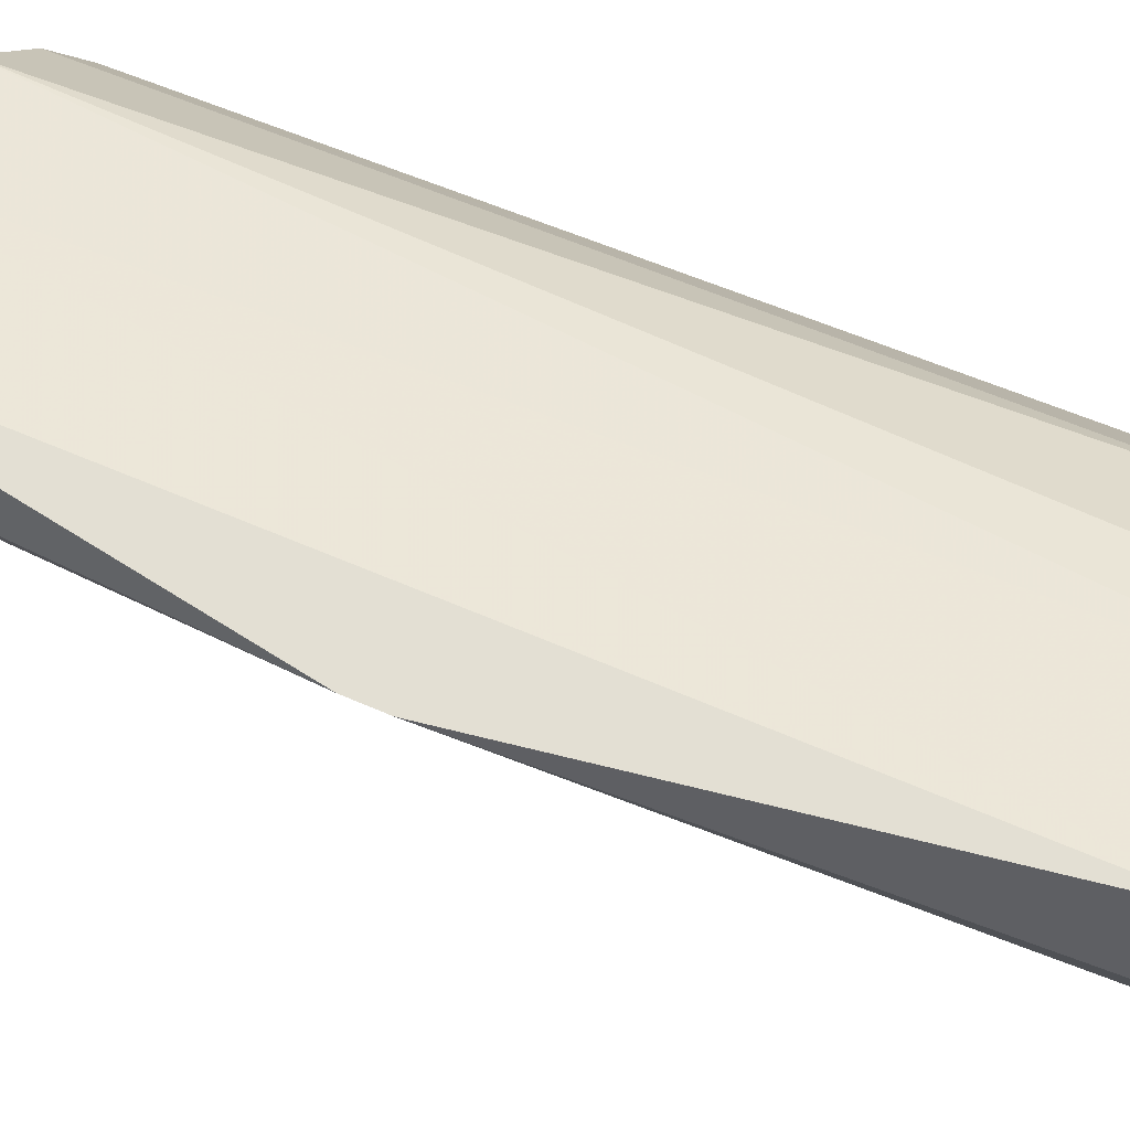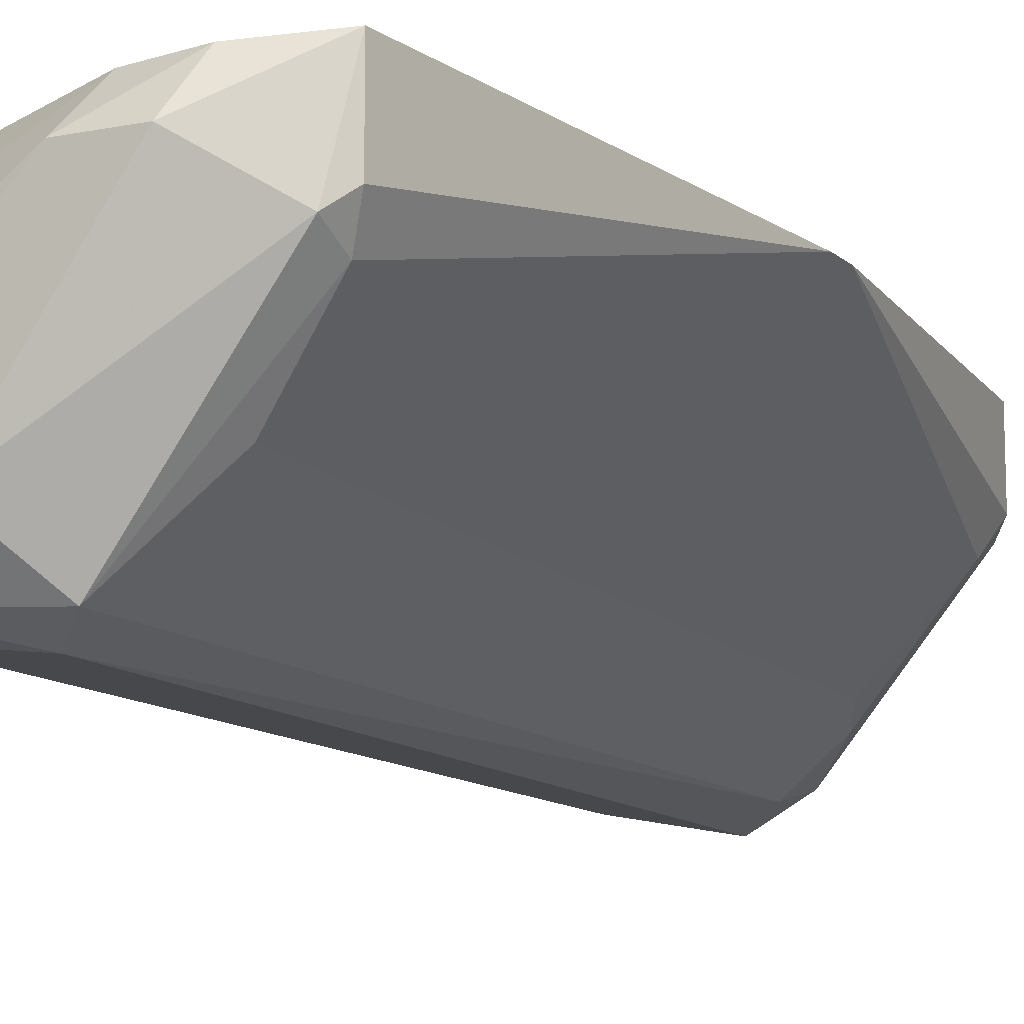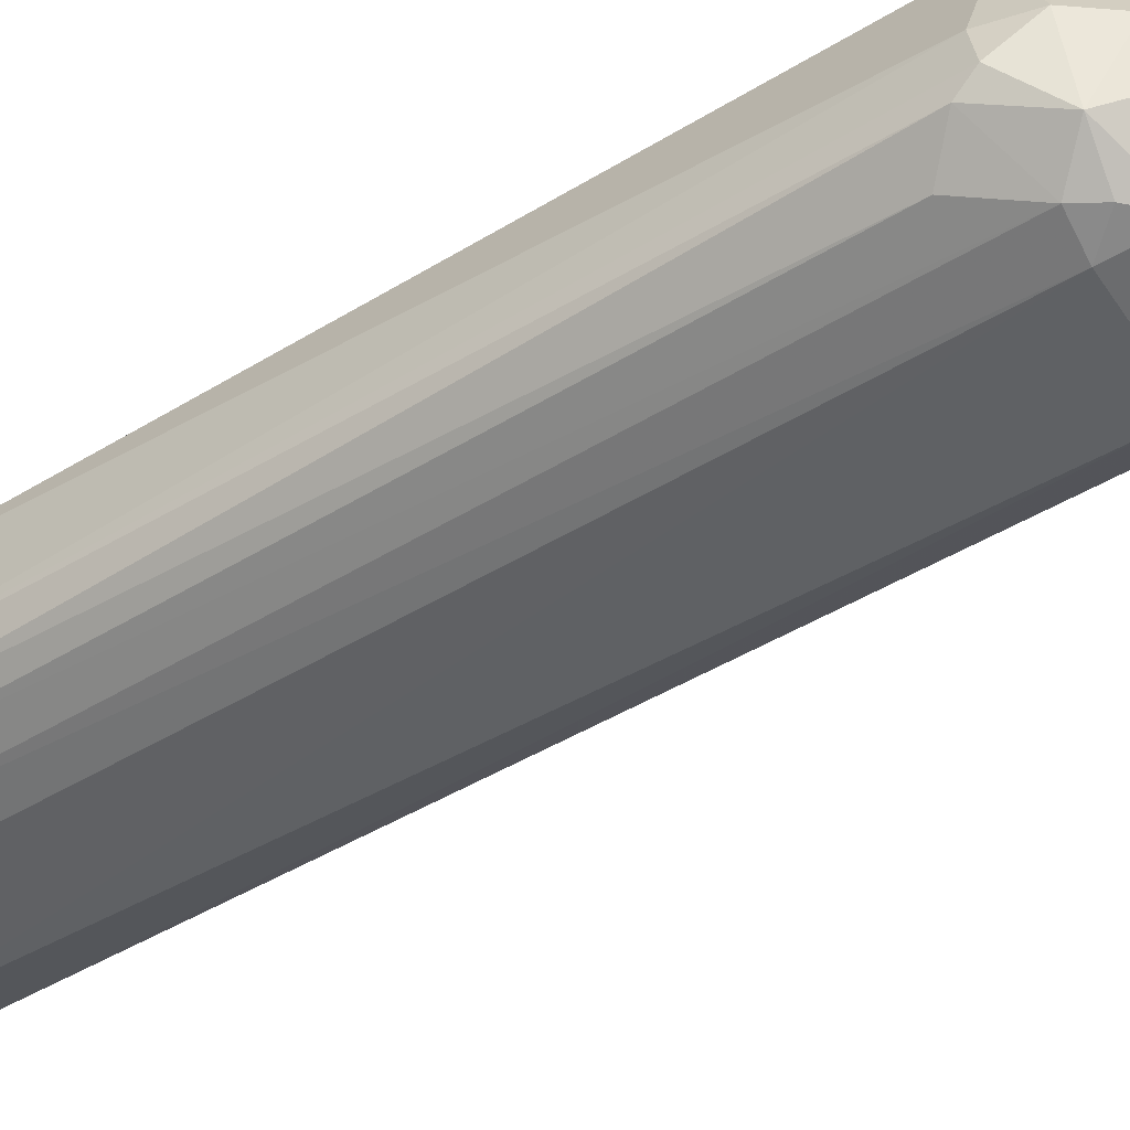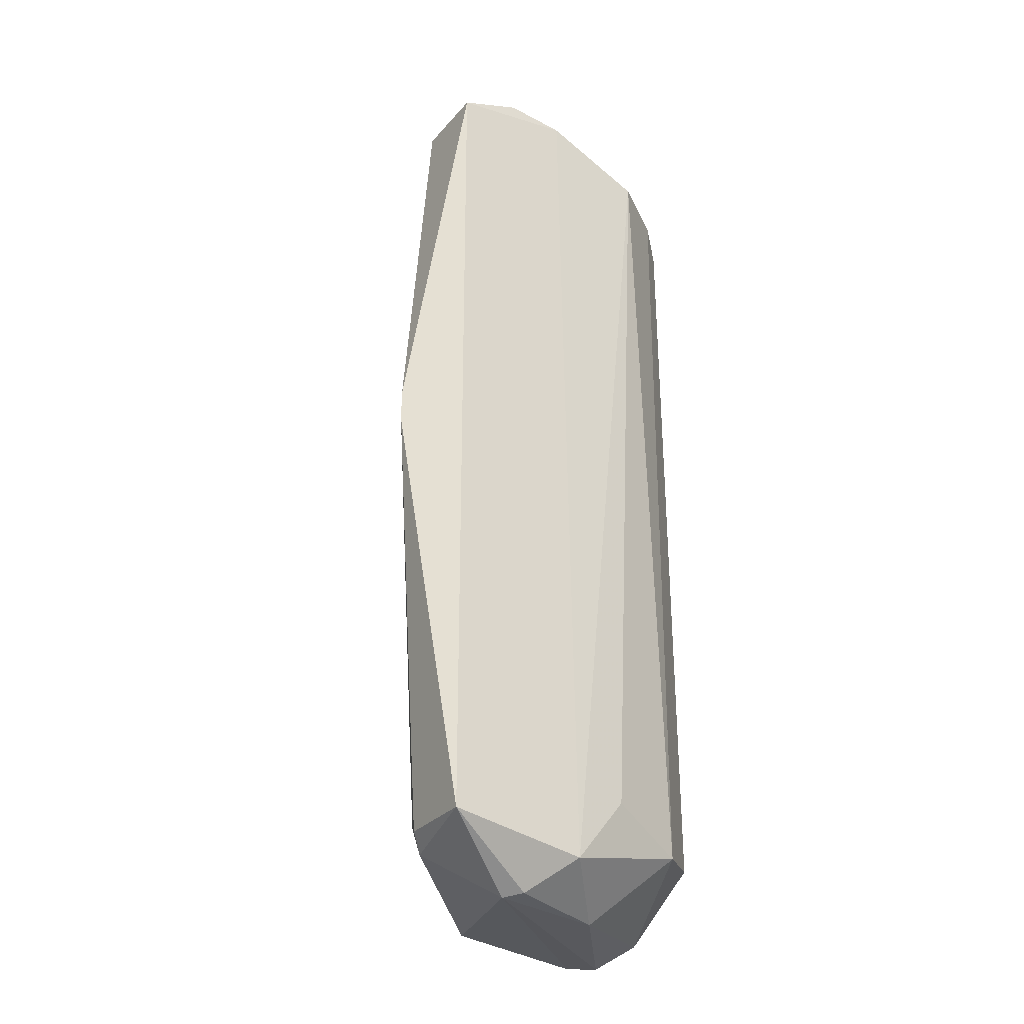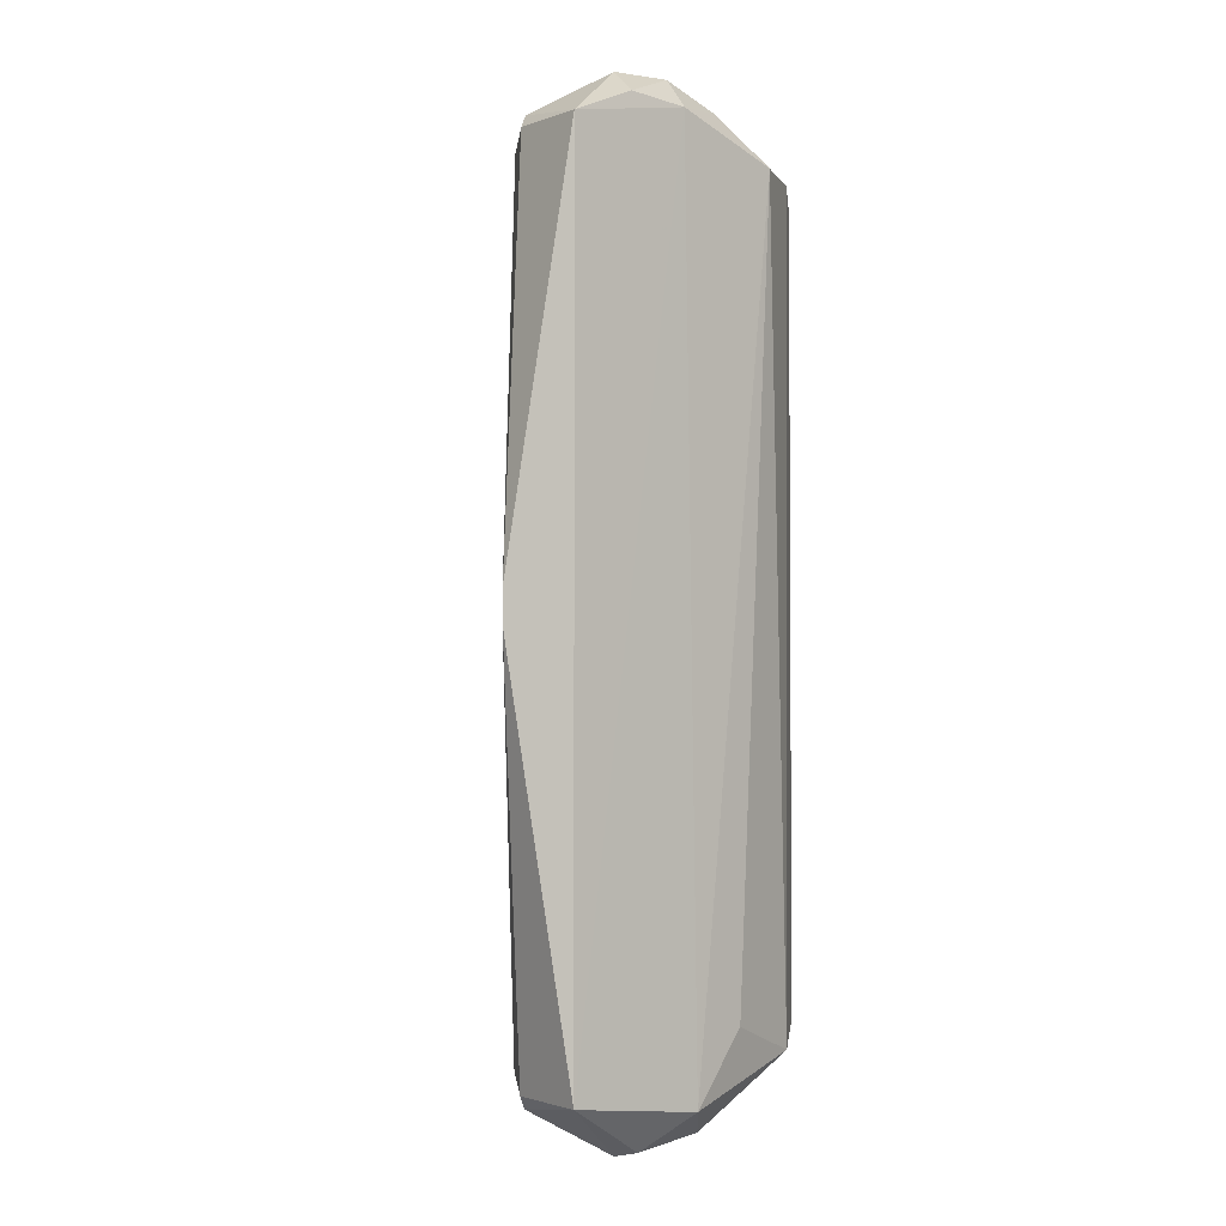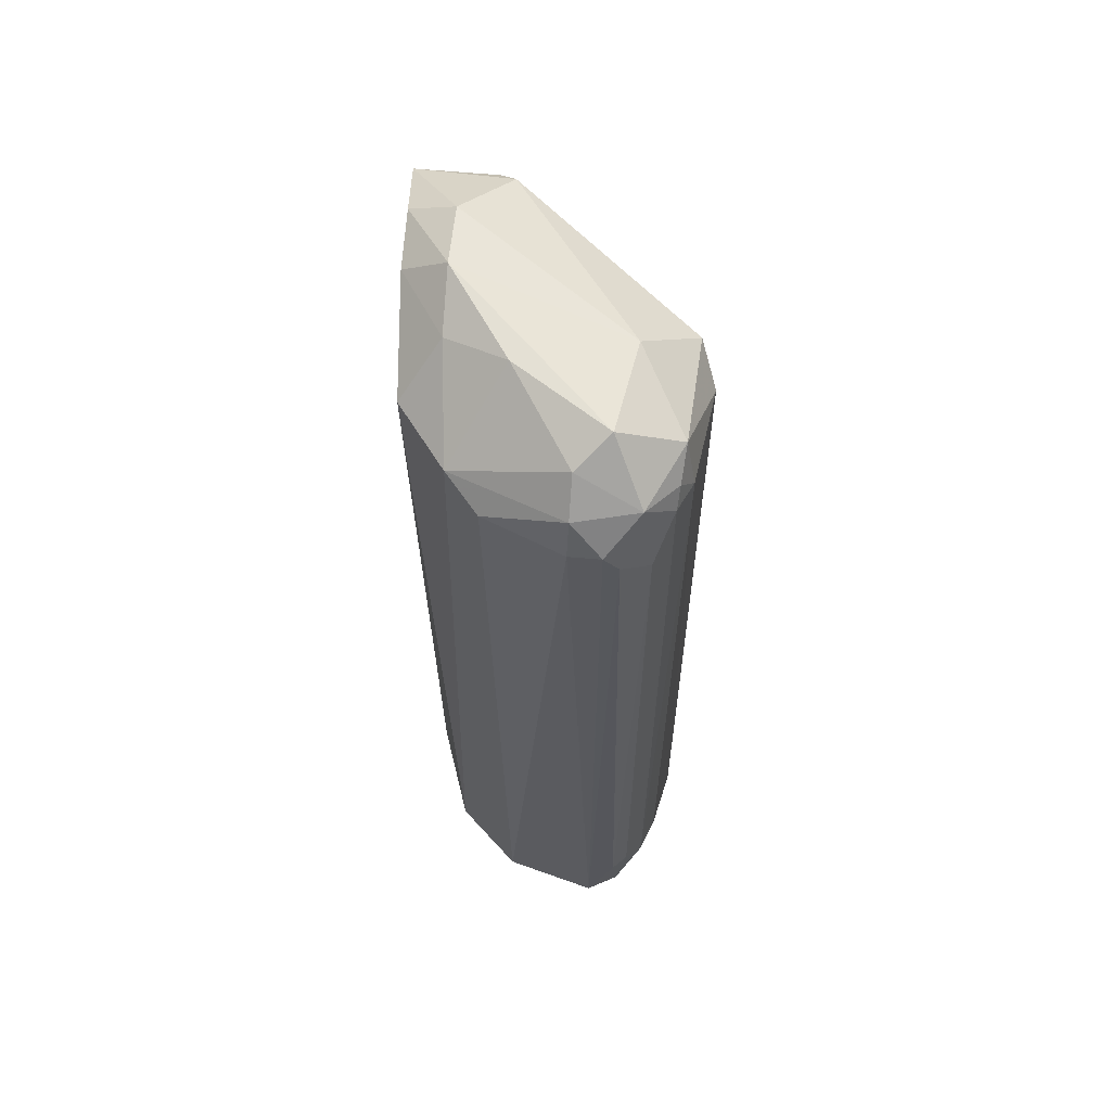
<metadata>
{"format":"obj","ext":"obj","renderer":"f3d","projection":"perspective","resolution":1024,"background":"white","views":[{"elev":50.5,"azim":-63.3,"up":"+Z"},{"elev":-12.1,"azim":-151.6,"up":"+Z"},{"elev":-40.8,"azim":127.6,"up":"+Z"},{"elev":-29.5,"azim":-32.3,"up":"+Y"},{"elev":-1.5,"azim":-37.5,"up":"+Y"},{"elev":61.7,"azim":95.4,"up":"+Y"}]}
</metadata>
<code>
v 0.127 -0.03162 -0.4763
v 0.6666 -0.8888 -1.016
v 0.8252 -0.8253 -0.5397
v 0.5714 0.857 -0.984
v 0.3886 0.9139 -0.4561
v 0.254 -0.857 -0.4446
v 0.9728 -0.7165 -0.9021
v 0.73 0.8253 -0.4763
v 0.8672 0.8577 -0.9667
v 0.4762 -0.8253 -0.8888
v 0.2858 0.8253 -0.6667
v 0.9523 -0.7935 -0.6667
v 0.8457 -0.9754 -0.852
v 0.8441 0.9696 -0.8513
v 0.5416 -0.8972 -0.4611
v 0.9873 0.8019 -0.8489
v 0.2858 -0.8888 -0.635
v 0.254 0.857 -0.4446
v 0.9205 0.7935 -0.635
v 0.4197 0.9714 -0.5481
v 0.4193 -0.9745 -0.5475
v 0.8916 -0.7861 -0.963
v 0.6348 0.7935 -1.016
v 0.9873 -0.8316 -0.8489
v 0.8314 0.809 -0.9902
v 0.5714 -0.7935 -0.984
v 0.4128 0.7935 -0.8253
v 0.9439 0.7164 -0.9307
v 0.5714 -0.9206 -0.9523
v 0.254 0.857 -0.6032
v 0.6618 0.9641 -0.8807
v 0.2858 -0.8253 -0.6667
v 0.6625 -0.9721 -0.6087
v 0.541 0.9758 -0.5473
v 0.8571 0.8253 -0.5715
v 0.6557 -0.7585 -0.4774
v 0.9795 0.7868 -0.7884
v 0.2858 0.8888 -0.635
v 0.254 -0.857 -0.6032
v 0.9027 -0.9337 -0.7904
v 0.9002 0.9269 -0.7899
v 0.8293 -0.7737 -0.9881
v 0.9303 -0.8973 -0.9096
v 0.813 0.9064 -0.9718
v 0.5113 0.9035 -0.4592
v 0.9847 0.7675 -0.8777
v 0.7229 0.9699 -0.6696
v 0.8127 -0.9656 -0.9112
v 0.127 0.03162 -0.4763
v 0.9317 0.871 -0.9103
v 0.4446 -0.7619 -0.8571
v 0.8925 0.8174 -0.9637
v 0.4506 -0.9676 -0.5186
v 0.6614 0.9299 -0.5502
v 0.9588 0.8643 -0.7897
v 0.9436 -0.7158 -0.9305
f 52 28 56
f 1 6 18
f 18 5 20
f 6 17 21
f 2 23 25
f 10 4 26
f 23 2 26
f 4 23 26
f 4 10 27
f 11 4 27
f 21 17 29
f 10 26 29
f 26 2 29
f 1 27 32
f 10 29 32
f 29 17 32
f 3 15 33
f 21 13 33
f 20 5 34
f 31 20 34
f 14 31 34
f 8 3 35
f 3 12 35
f 12 19 35
f 3 8 36
f 15 3 36
f 8 15 36
f 19 12 37
f 12 24 37
f 24 16 37
f 4 11 38
f 18 20 38
f 11 30 38
f 30 18 38
f 20 31 38
f 31 4 38
f 6 1 39
f 17 6 39
f 1 32 39
f 32 17 39
f 12 3 40
f 24 12 40
f 3 33 40
f 33 13 40
f 22 2 42
f 2 25 42
f 25 22 42
f 2 22 43
f 7 24 43
f 24 40 43
f 40 13 43
f 23 4 44
f 9 25 44
f 25 23 44
f 4 31 44
f 31 14 44
f 6 15 45
f 15 8 45
f 18 6 45
f 5 18 45
f 34 5 45
f 24 7 46
f 16 24 46
f 7 28 46
f 14 34 47
f 41 14 47
f 35 41 47
f 13 21 48
f 29 2 48
f 21 29 48
f 2 43 48
f 43 13 48
f 1 18 49
f 27 1 49
f 11 27 49
f 30 11 49
f 18 30 49
f 14 41 50
f 9 44 50
f 44 14 50
f 16 46 50
f 27 10 51
f 32 27 51
f 10 32 51
f 22 25 52
f 25 9 52
f 46 28 52
f 9 50 52
f 50 46 52
f 15 6 53
f 6 21 53
f 33 15 53
f 21 33 53
f 8 35 54
f 45 8 54
f 34 45 54
f 47 34 54
f 35 47 54
f 35 19 55
f 37 16 55
f 19 37 55
f 41 35 55
f 50 41 55
f 16 50 55
f 28 7 56
f 43 22 56
f 7 43 56
f 22 52 56

</code>
